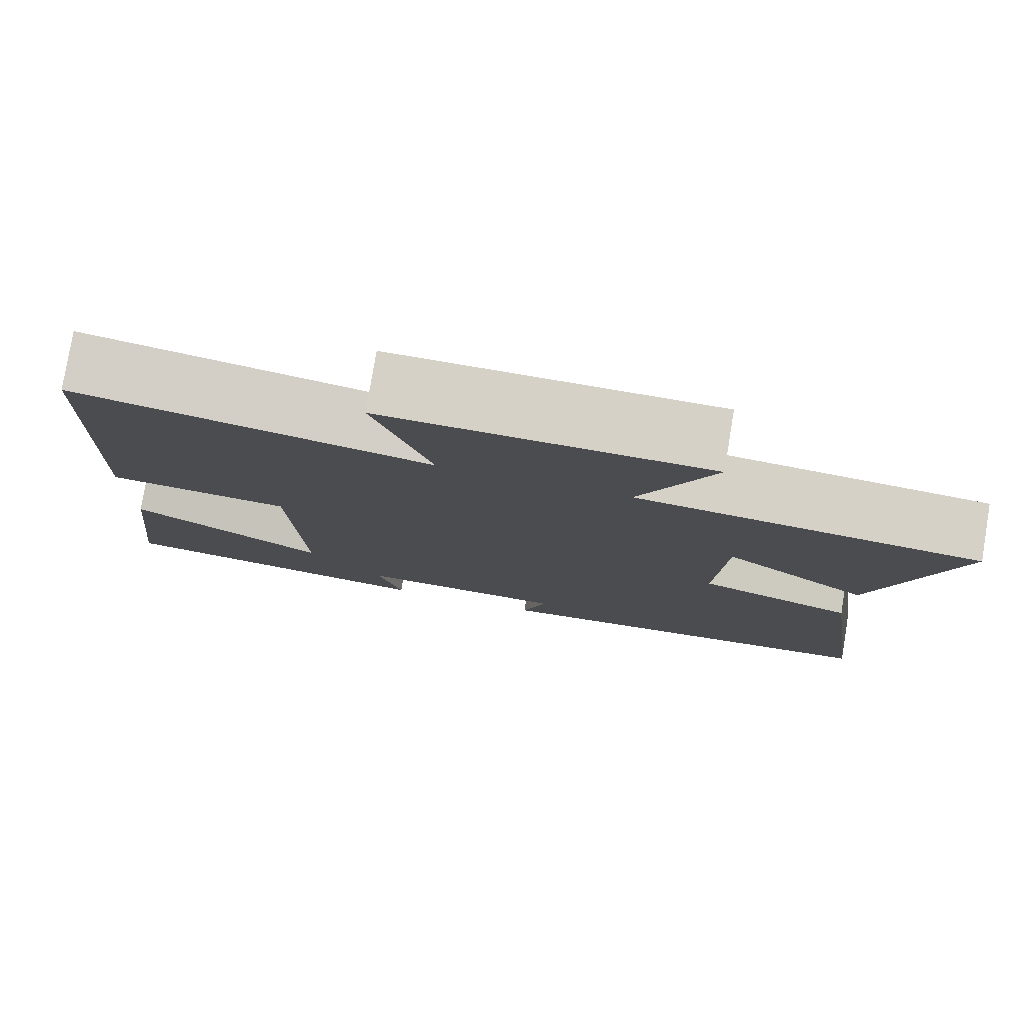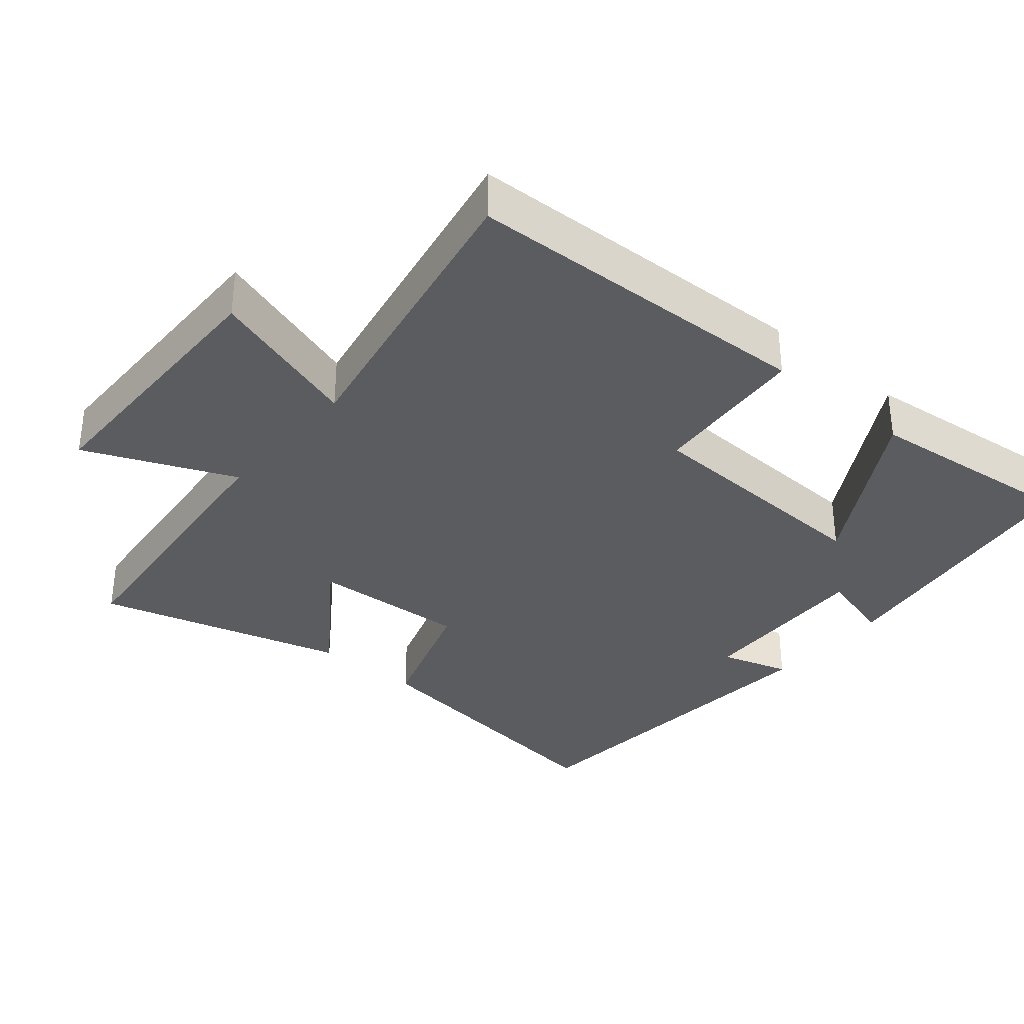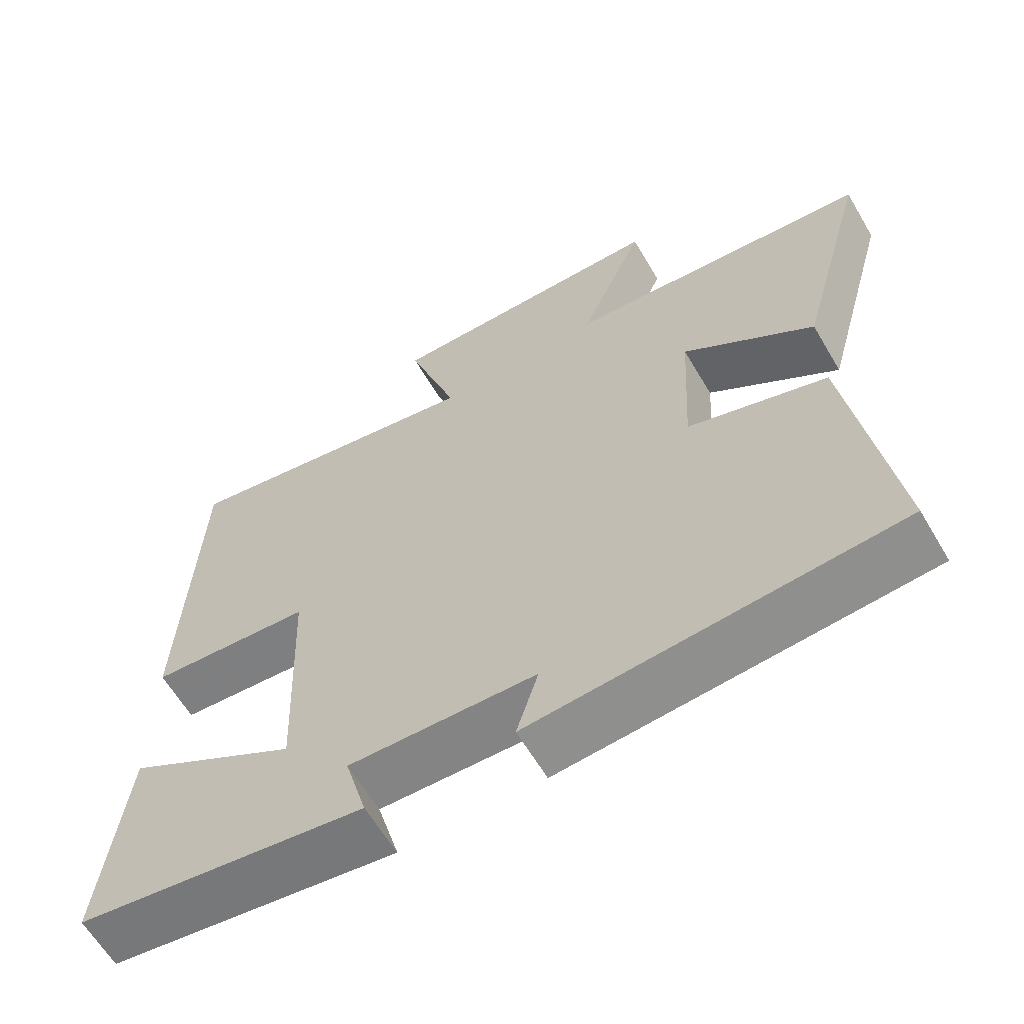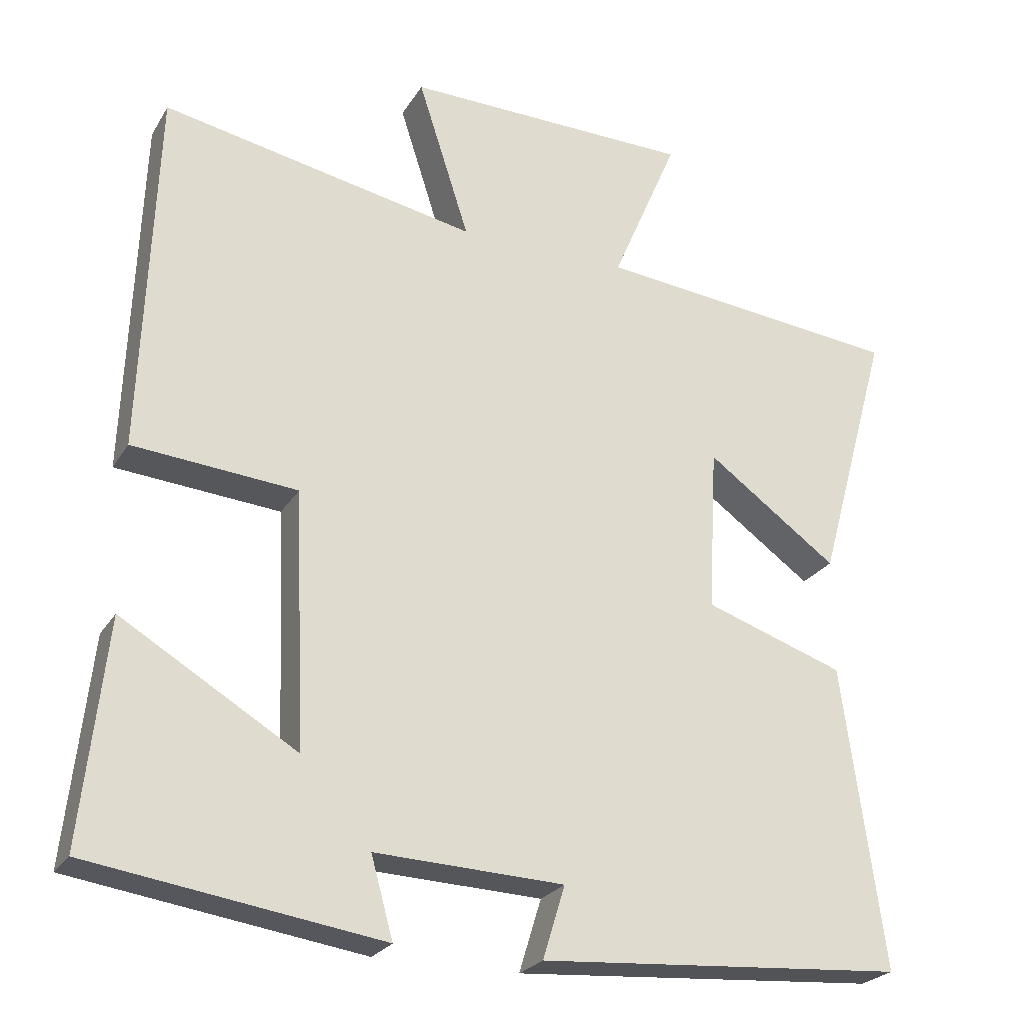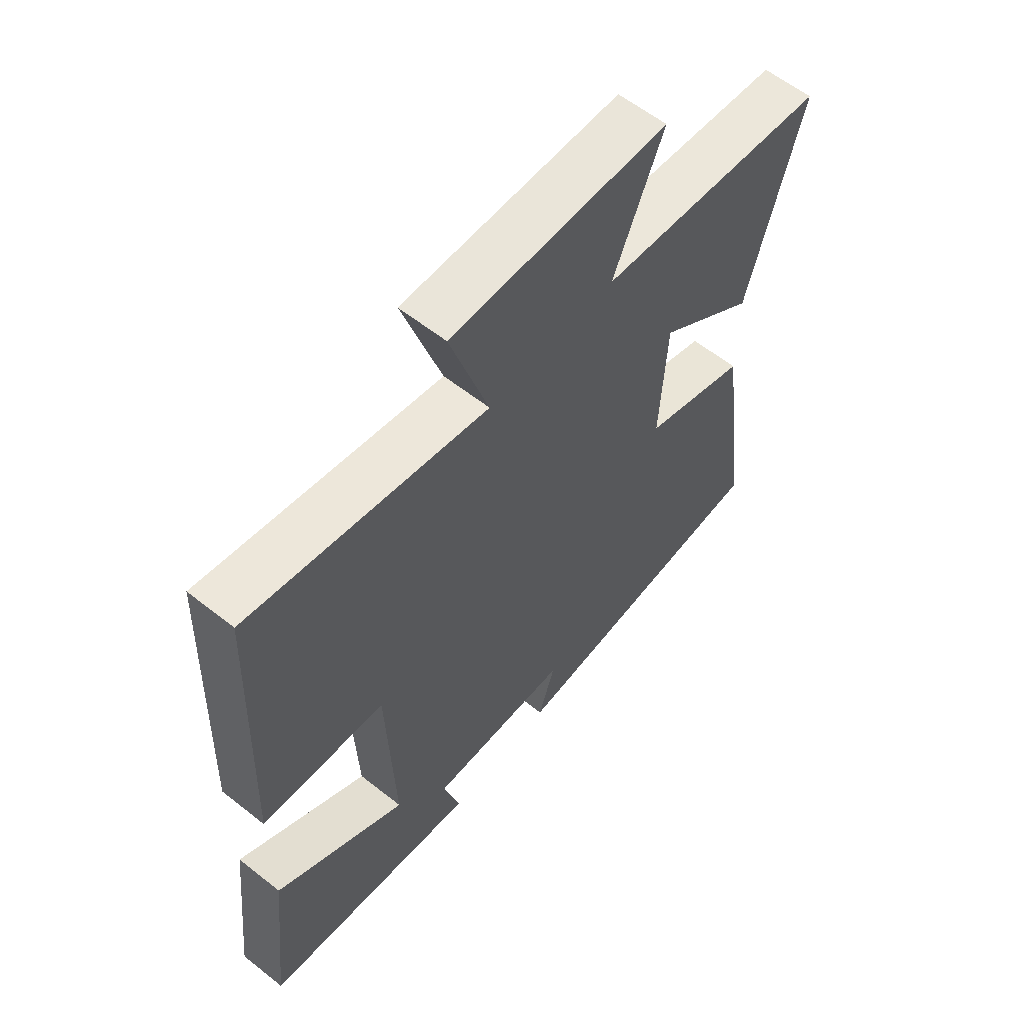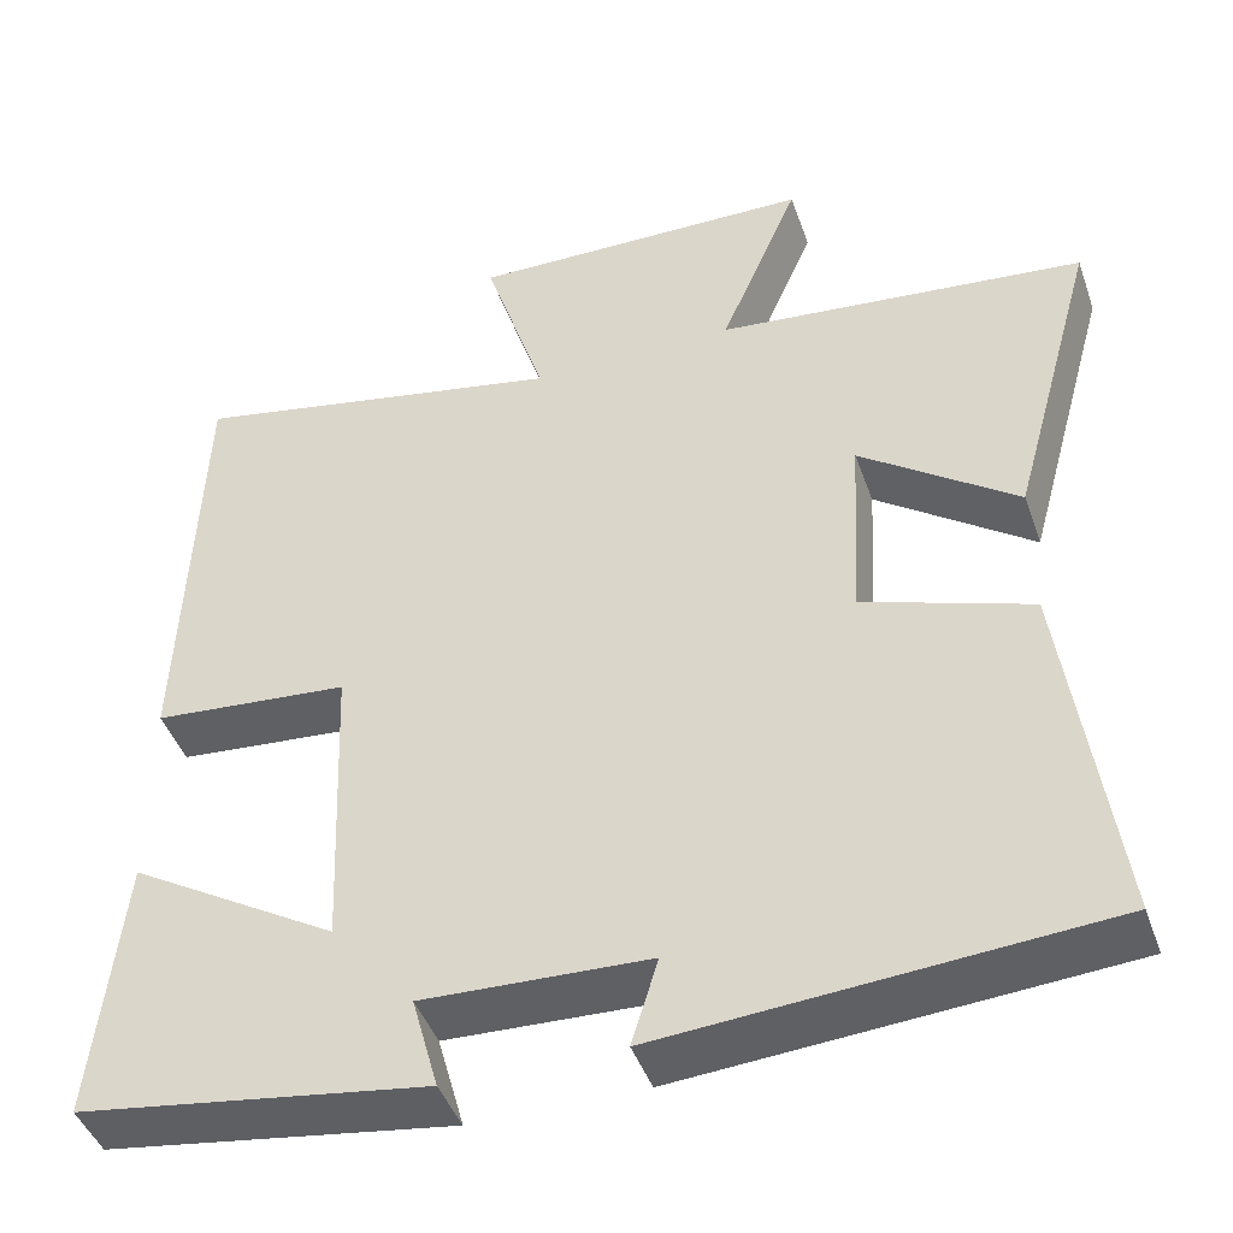
<metadata>
{"format":"obj","ext":"obj","renderer":"f3d","projection":"perspective","resolution":1024,"background":"white","views":[{"elev":79.0,"azim":-170.6,"up":"+Z"},{"elev":-34.1,"azim":49.7,"up":"+Y"},{"elev":-62.7,"azim":-149.4,"up":"+Z"},{"elev":-24.7,"azim":155.7,"up":"+Z"},{"elev":59.7,"azim":129.1,"up":"+Z"},{"elev":-44.3,"azim":-161.1,"up":"+Z"}]}
</metadata>
<code>
v 0.533 0.07 -0.442
v 0.138 0.07 -0.5
v 0.168 0.07 -0.392
v -0.088 0.07 -0.402
v -0.058 0.07 -0.5
v -0.556 0.07 -0.463
v -0.5 0.07 -0.054
v -0.31 0.07 0.01
v -0.322 0.07 0.232
v -0.5 0.07 0.104
v -0.598 0.07 0.457
v -0.18 0.07 0.5
v -0.27 0.07 0.711
v 0.122 0.07 0.717
v 0.052 0.07 0.5
v 0.481 0.07 0.583
v 0.5 0.07 0.084
v 0.277 0.07 0.065
v 0.263 0.07 -0.281
v 0.5 0.07 -0.14
v 0.533 0 -0.442
v 0.138 0 -0.5
v 0.168 0 -0.392
v -0.088 0 -0.402
v -0.058 0 -0.5
v -0.556 0 -0.463
v -0.5 0 -0.054
v -0.31 0 0.01
v -0.322 0 0.232
v -0.5 0 0.104
v -0.598 0 0.457
v -0.18 0 0.5
v -0.27 0 0.711
v 0.122 0 0.717
v 0.052 0 0.5
v 0.481 0 0.583
v 0.5 0 0.084
v 0.277 0 0.065
v 0.263 0 -0.281
v 0.5 0 -0.14
f 19 20 1 2
f 15 16 17 18
f 15 18 19
f 12 13 14 15
f 9 10 11 12
f 8 9 12 15
f 5 6 7 8
f 4 5 8
f 3 4 8 15
f 19 2 3
f 3 15 19
f 22 21 40 39
f 38 37 36 35
f 39 38 35
f 35 34 33 32
f 32 31 30 29
f 35 32 29 28
f 28 27 26 25
f 28 25 24
f 35 28 24 23
f 23 22 39
f 39 35 23
f 1 21 22 2
f 2 22 23 3
f 3 23 24 4
f 4 24 25 5
f 5 25 26 6
f 6 26 27 7
f 7 27 28 8
f 8 28 29 9
f 9 29 30 10
f 10 30 31 11
f 11 31 32 12
f 12 32 33 13
f 13 33 34 14
f 14 34 35 15
f 15 35 36 16
f 16 36 37 17
f 17 37 38 18
f 18 38 39 19
f 19 39 40 20
f 20 40 21 1

</code>
